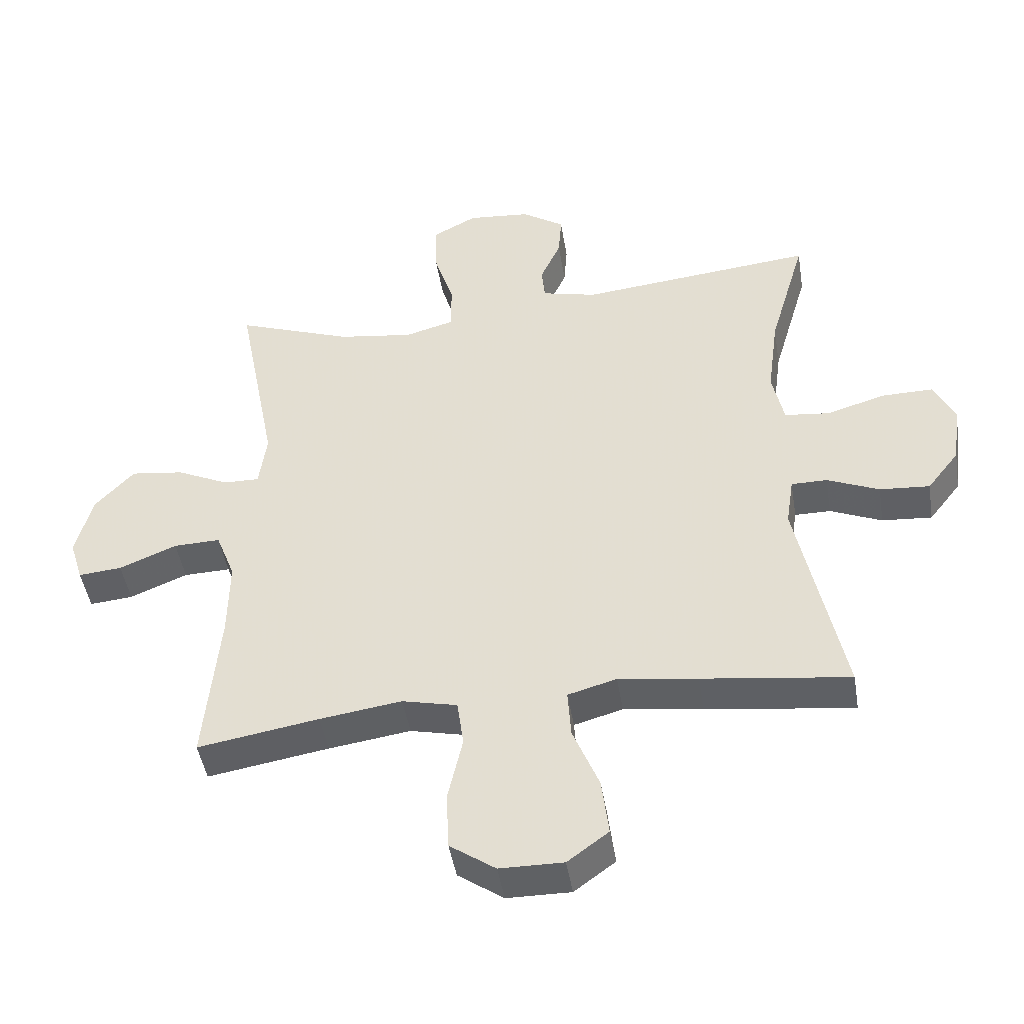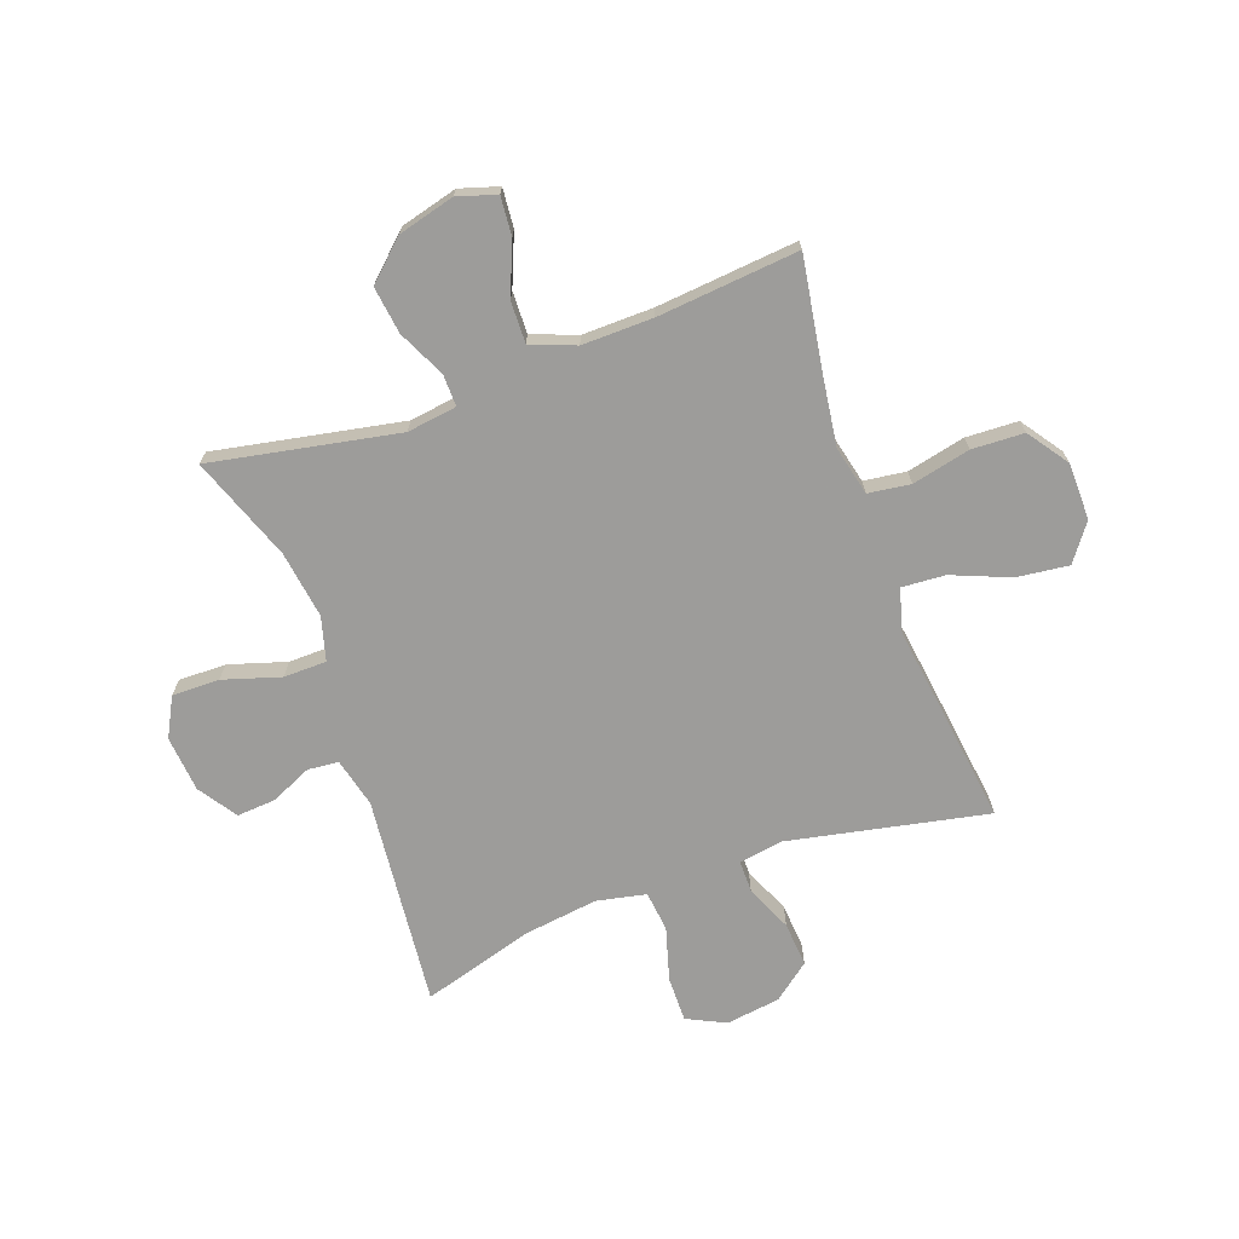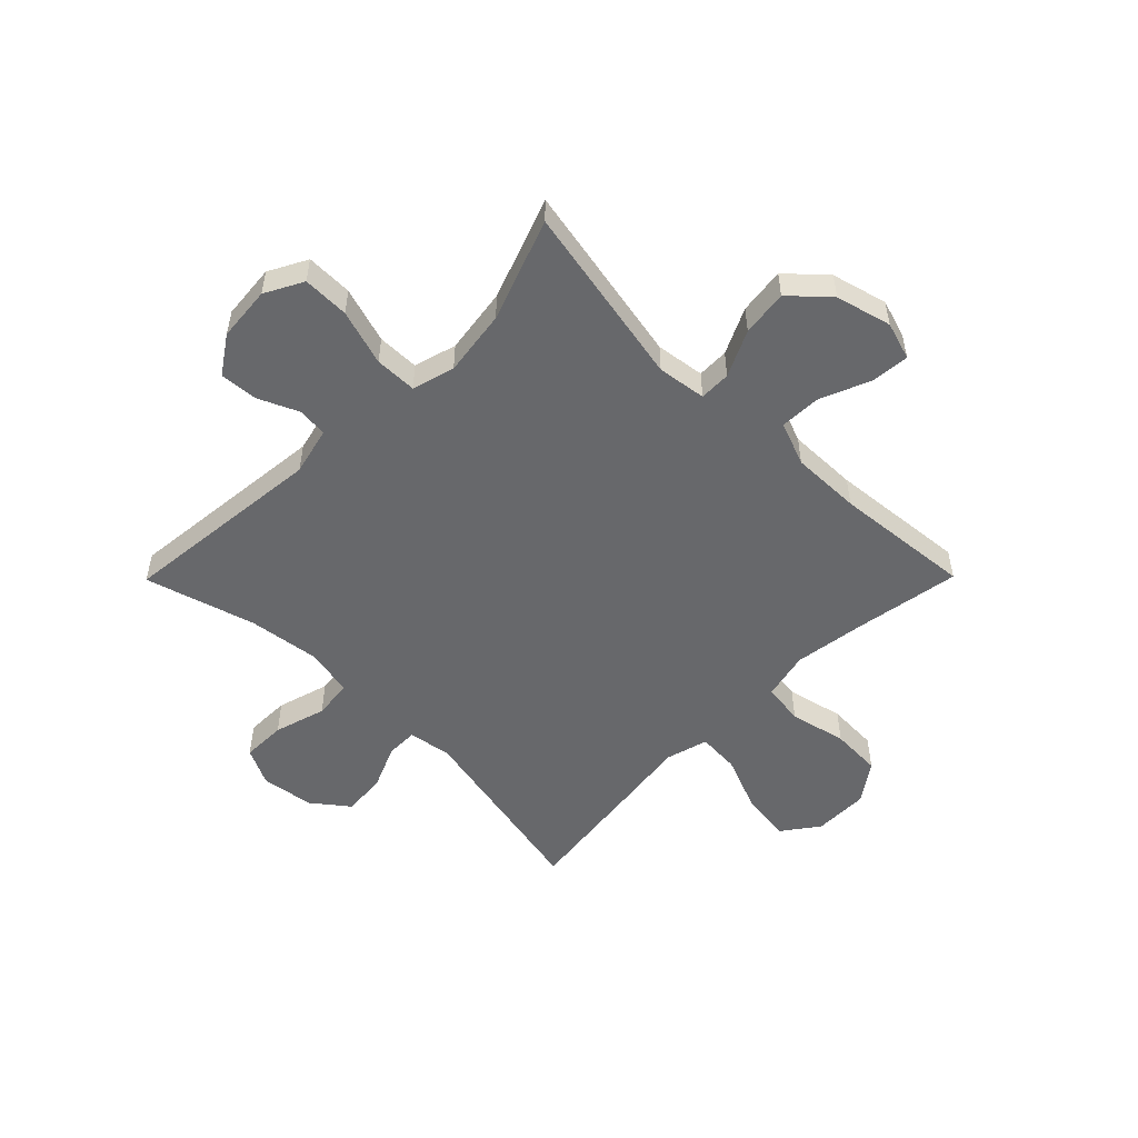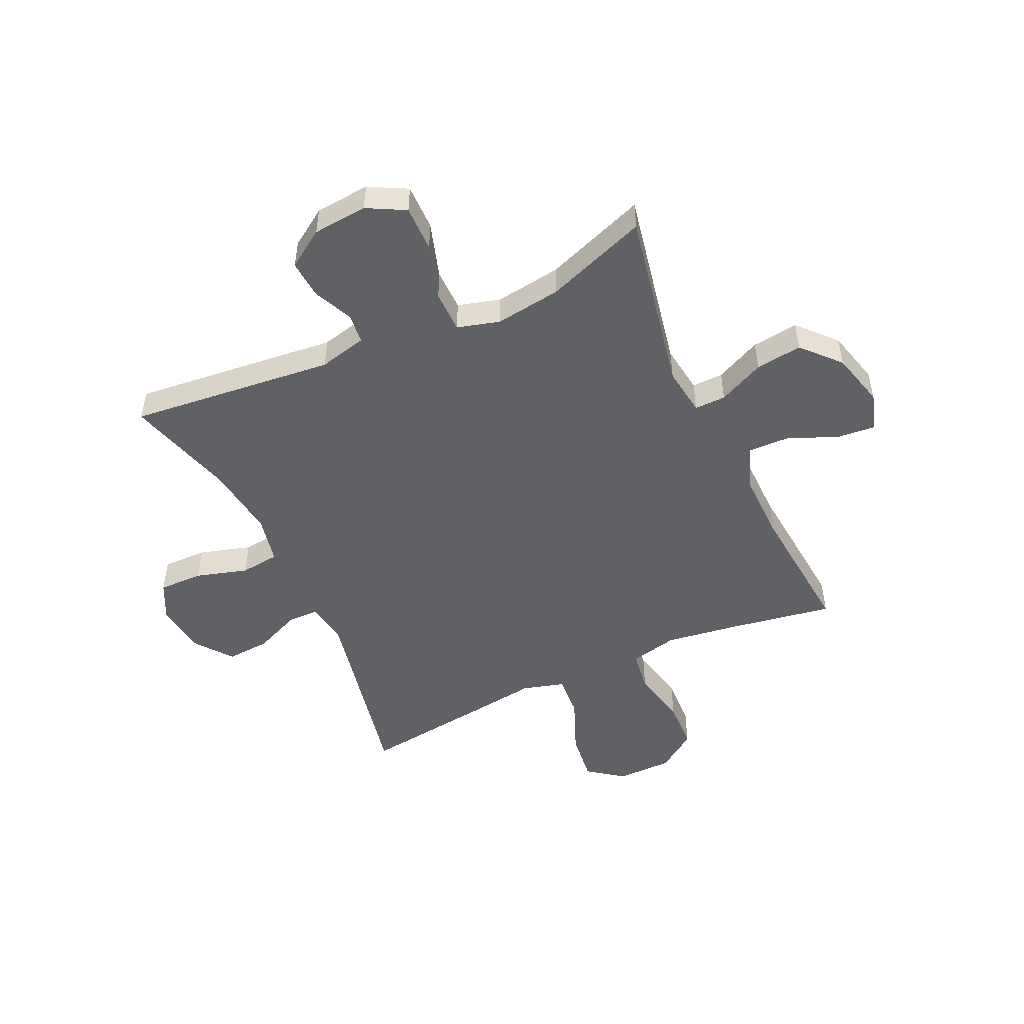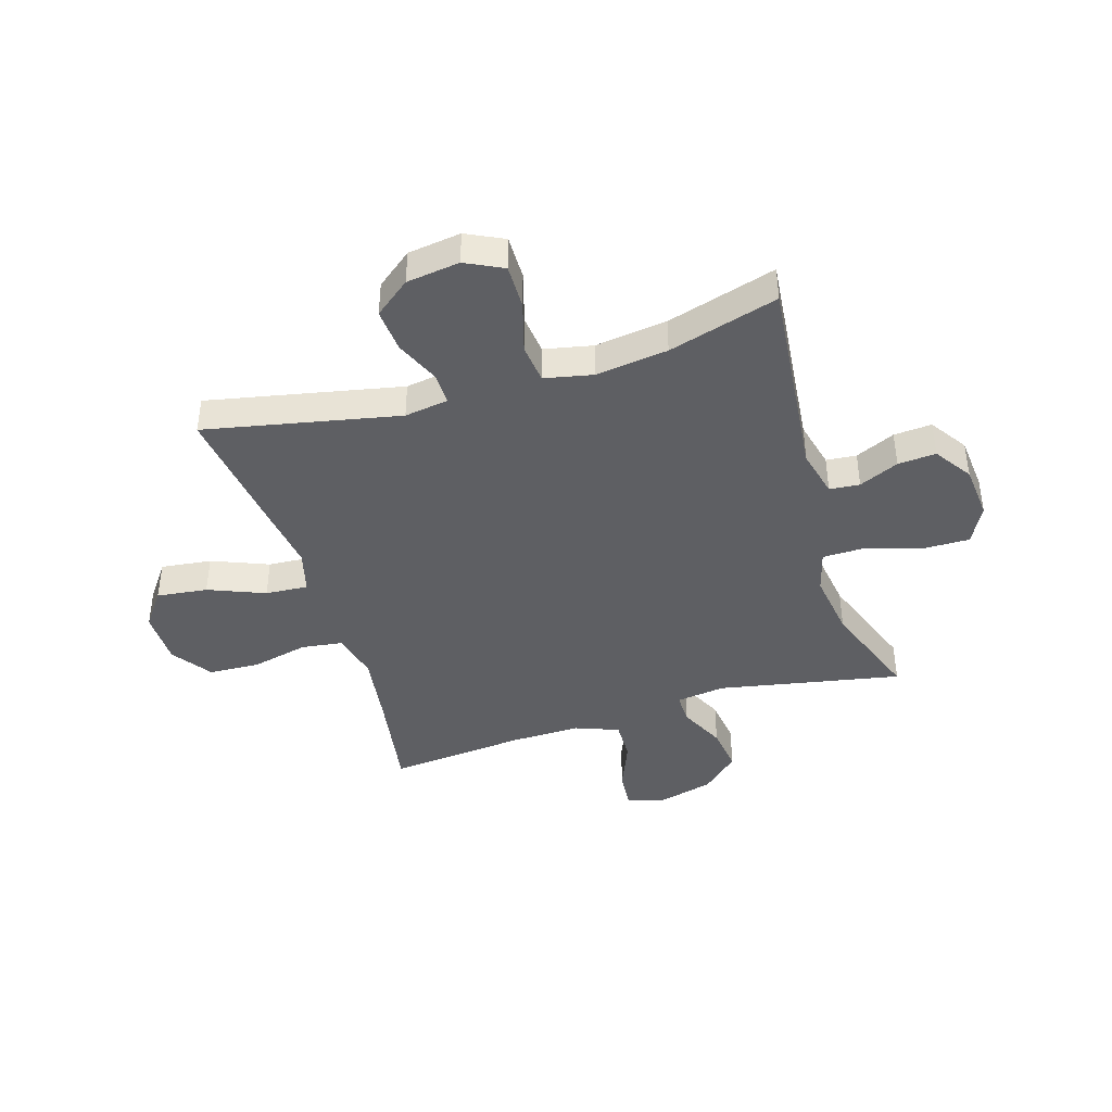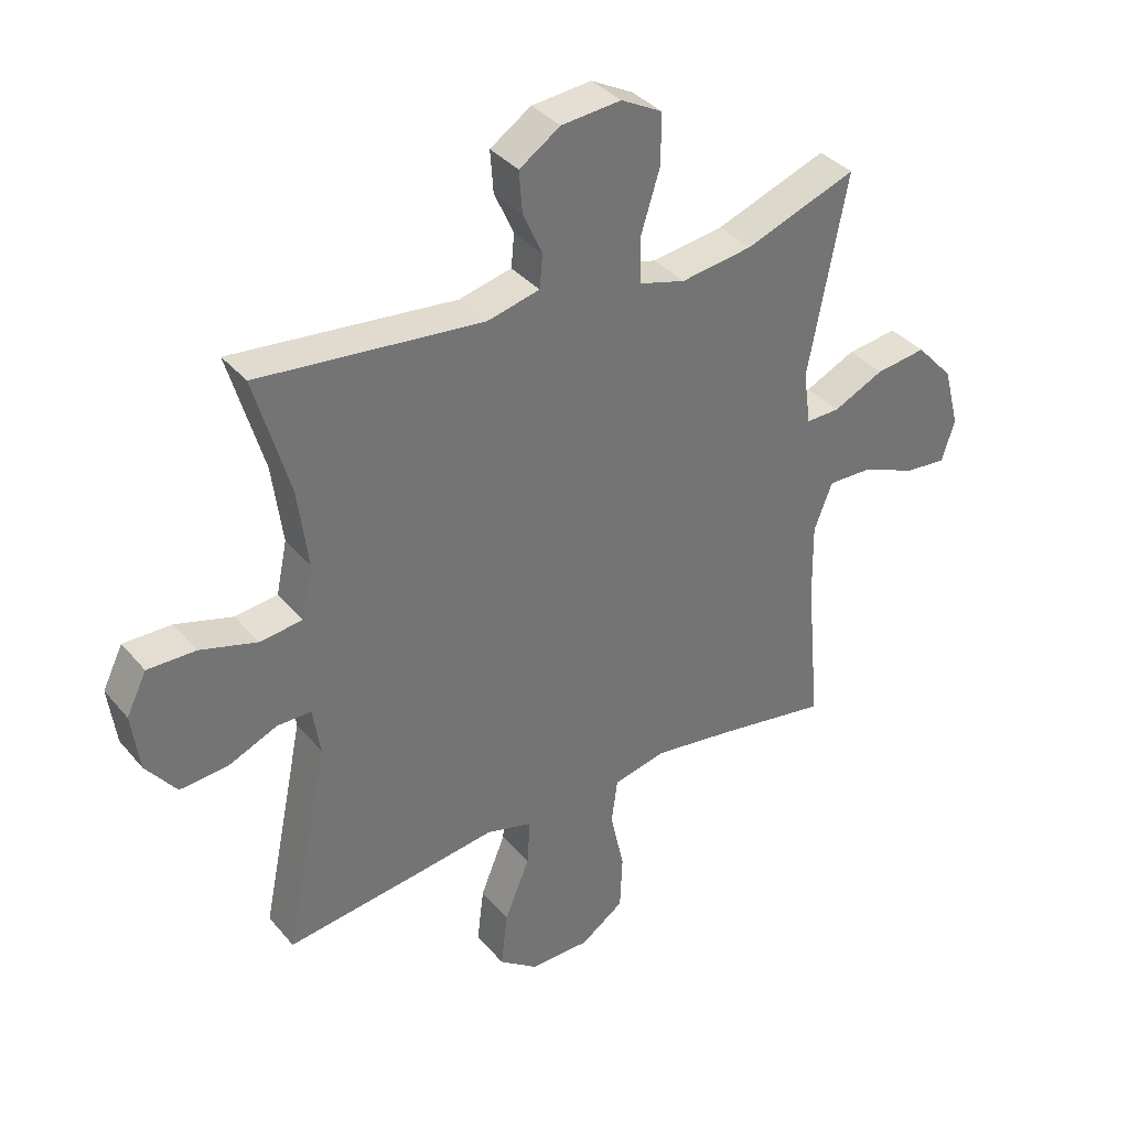
<metadata>
{"format":"obj","ext":"obj","renderer":"f3d","projection":"perspective","resolution":1024,"background":"white","views":[{"elev":-45.8,"azim":-170.8,"up":"+Z"},{"elev":-70.3,"azim":109.9,"up":"+Y"},{"elev":-52.4,"azim":45.3,"up":"+Y"},{"elev":-49.6,"azim":24.7,"up":"+Y"},{"elev":-41.7,"azim":-72.9,"up":"+Y"},{"elev":36.2,"azim":-34.5,"up":"+Z"}]}
</metadata>
<code>
v -0.5 0.07 0.5
v -0.132 0.07 0.463
v -0.046 0.07 0.484
v -0.041 0.07 0.538
v -0.073 0.07 0.609
v -0.078 0.07 0.677
v -0.011 0.07 0.722
v 0.087 0.07 0.731
v 0.155 0.07 0.695
v 0.154 0.07 0.612
v 0.123 0.07 0.512
v 0.124 0.07 0.437
v 0.2 0.07 0.416
v 0.318 0.07 0.433
v 0.5 0.07 0.5
v 0.437 0.07 0.173
v 0.449 0.07 0.086
v 0.505 0.07 0.087
v 0.587 0.07 0.126
v 0.67 0.07 0.137
v 0.731 0.07 0.071
v 0.757 0.07 -0.028
v 0.736 0.07 -0.096
v 0.668 0.07 -0.09
v 0.578 0.07 -0.053
v 0.505 0.07 -0.051
v 0.475 0.07 -0.129
v 0.477 0.07 -0.253
v 0.5 0.07 -0.5
v 0.311 0.07 -0.469
v 0.183 0.07 -0.451
v 0.097 0.07 -0.471
v 0.087 0.07 -0.545
v 0.11 0.07 -0.647
v 0.106 0.07 -0.738
v 0.035 0.07 -0.788
v -0.064 0.07 -0.789
v -0.128 0.07 -0.742
v -0.117 0.07 -0.651
v -0.076 0.07 -0.55
v -0.071 0.07 -0.474
v -0.147 0.07 -0.453
v -0.27 0.07 -0.47
v -0.5 0.07 -0.5
v -0.429 0.07 -0.154
v -0.441 0.07 -0.076
v -0.497 0.07 -0.076
v -0.578 0.07 -0.111
v -0.656 0.07 -0.117
v -0.706 0.07 -0.053
v -0.719 0.07 0.042
v -0.686 0.07 0.109
v -0.607 0.07 0.108
v -0.514 0.07 0.081
v -0.444 0.07 0.089
v -0.426 0.07 0.175
v -0.443 0.07 0.304
v -0.5 0 0.5
v -0.132 0 0.463
v -0.046 0 0.484
v -0.041 0 0.538
v -0.073 0 0.609
v -0.078 0 0.677
v -0.011 0 0.722
v 0.087 0 0.731
v 0.155 0 0.695
v 0.154 0 0.612
v 0.123 0 0.512
v 0.124 0 0.437
v 0.2 0 0.416
v 0.318 0 0.433
v 0.5 0 0.5
v 0.437 0 0.173
v 0.449 0 0.086
v 0.505 0 0.087
v 0.587 0 0.126
v 0.67 0 0.137
v 0.731 0 0.071
v 0.757 0 -0.028
v 0.736 0 -0.096
v 0.668 0 -0.09
v 0.578 0 -0.053
v 0.505 0 -0.051
v 0.475 0 -0.129
v 0.477 0 -0.253
v 0.5 0 -0.5
v 0.311 0 -0.469
v 0.183 0 -0.451
v 0.097 0 -0.471
v 0.087 0 -0.545
v 0.11 0 -0.647
v 0.106 0 -0.738
v 0.035 0 -0.788
v -0.064 0 -0.789
v -0.128 0 -0.742
v -0.117 0 -0.651
v -0.076 0 -0.55
v -0.071 0 -0.474
v -0.147 0 -0.453
v -0.27 0 -0.47
v -0.5 0 -0.5
v -0.429 0 -0.154
v -0.441 0 -0.076
v -0.497 0 -0.076
v -0.578 0 -0.111
v -0.656 0 -0.117
v -0.706 0 -0.053
v -0.719 0 0.042
v -0.686 0 0.109
v -0.607 0 0.108
v -0.514 0 0.081
v -0.444 0 0.089
v -0.426 0 0.175
v -0.443 0 0.304
f 51 52 53 54
f 51 54 55
f 50 51 55
f 47 48 49 50
f 46 47 50 55
f 45 46 55 56
f 42 43 44 45
f 41 42 45 56
f 37 38 39 40
f 37 40 41
f 36 37 41
f 33 34 35 36
f 32 33 36 41
f 31 32 41 56
f 28 29 30
f 27 28 30 31
f 26 27 31 56
f 22 23 24 25
f 18 19 20 21
f 17 18 21 22
f 14 15 16
f 13 14 16 17
f 12 13 17
f 8 9 10 11
f 8 11 12
f 7 8 12
f 4 5 6 7
f 3 4 7 12
f 2 3 12 17
f 57 1 2 17
f 25 26 56 57
f 17 22 25 57
f 111 110 109 108
f 112 111 108
f 112 108 107
f 107 106 105 104
f 112 107 104 103
f 113 112 103 102
f 102 101 100 99
f 113 102 99 98
f 97 96 95 94
f 98 97 94
f 98 94 93
f 93 92 91 90
f 98 93 90 89
f 113 98 89 88
f 87 86 85
f 88 87 85 84
f 113 88 84 83
f 82 81 80 79
f 78 77 76 75
f 79 78 75 74
f 73 72 71
f 74 73 71 70
f 74 70 69
f 68 67 66 65
f 69 68 65
f 69 65 64
f 64 63 62 61
f 69 64 61 60
f 74 69 60 59
f 74 59 58 114
f 114 113 83 82
f 114 82 79 74
f 1 58 59 2
f 2 59 60 3
f 3 60 61 4
f 4 61 62 5
f 5 62 63 6
f 6 63 64 7
f 7 64 65 8
f 8 65 66 9
f 9 66 67 10
f 10 67 68 11
f 11 68 69 12
f 12 69 70 13
f 13 70 71 14
f 14 71 72 15
f 15 72 73 16
f 16 73 74 17
f 17 74 75 18
f 18 75 76 19
f 19 76 77 20
f 20 77 78 21
f 21 78 79 22
f 22 79 80 23
f 23 80 81 24
f 24 81 82 25
f 25 82 83 26
f 26 83 84 27
f 27 84 85 28
f 28 85 86 29
f 29 86 87 30
f 30 87 88 31
f 31 88 89 32
f 32 89 90 33
f 33 90 91 34
f 34 91 92 35
f 35 92 93 36
f 36 93 94 37
f 37 94 95 38
f 38 95 96 39
f 39 96 97 40
f 40 97 98 41
f 41 98 99 42
f 42 99 100 43
f 43 100 101 44
f 44 101 102 45
f 45 102 103 46
f 46 103 104 47
f 47 104 105 48
f 48 105 106 49
f 49 106 107 50
f 50 107 108 51
f 51 108 109 52
f 52 109 110 53
f 53 110 111 54
f 54 111 112 55
f 55 112 113 56
f 56 113 114 57
f 57 114 58 1

</code>
